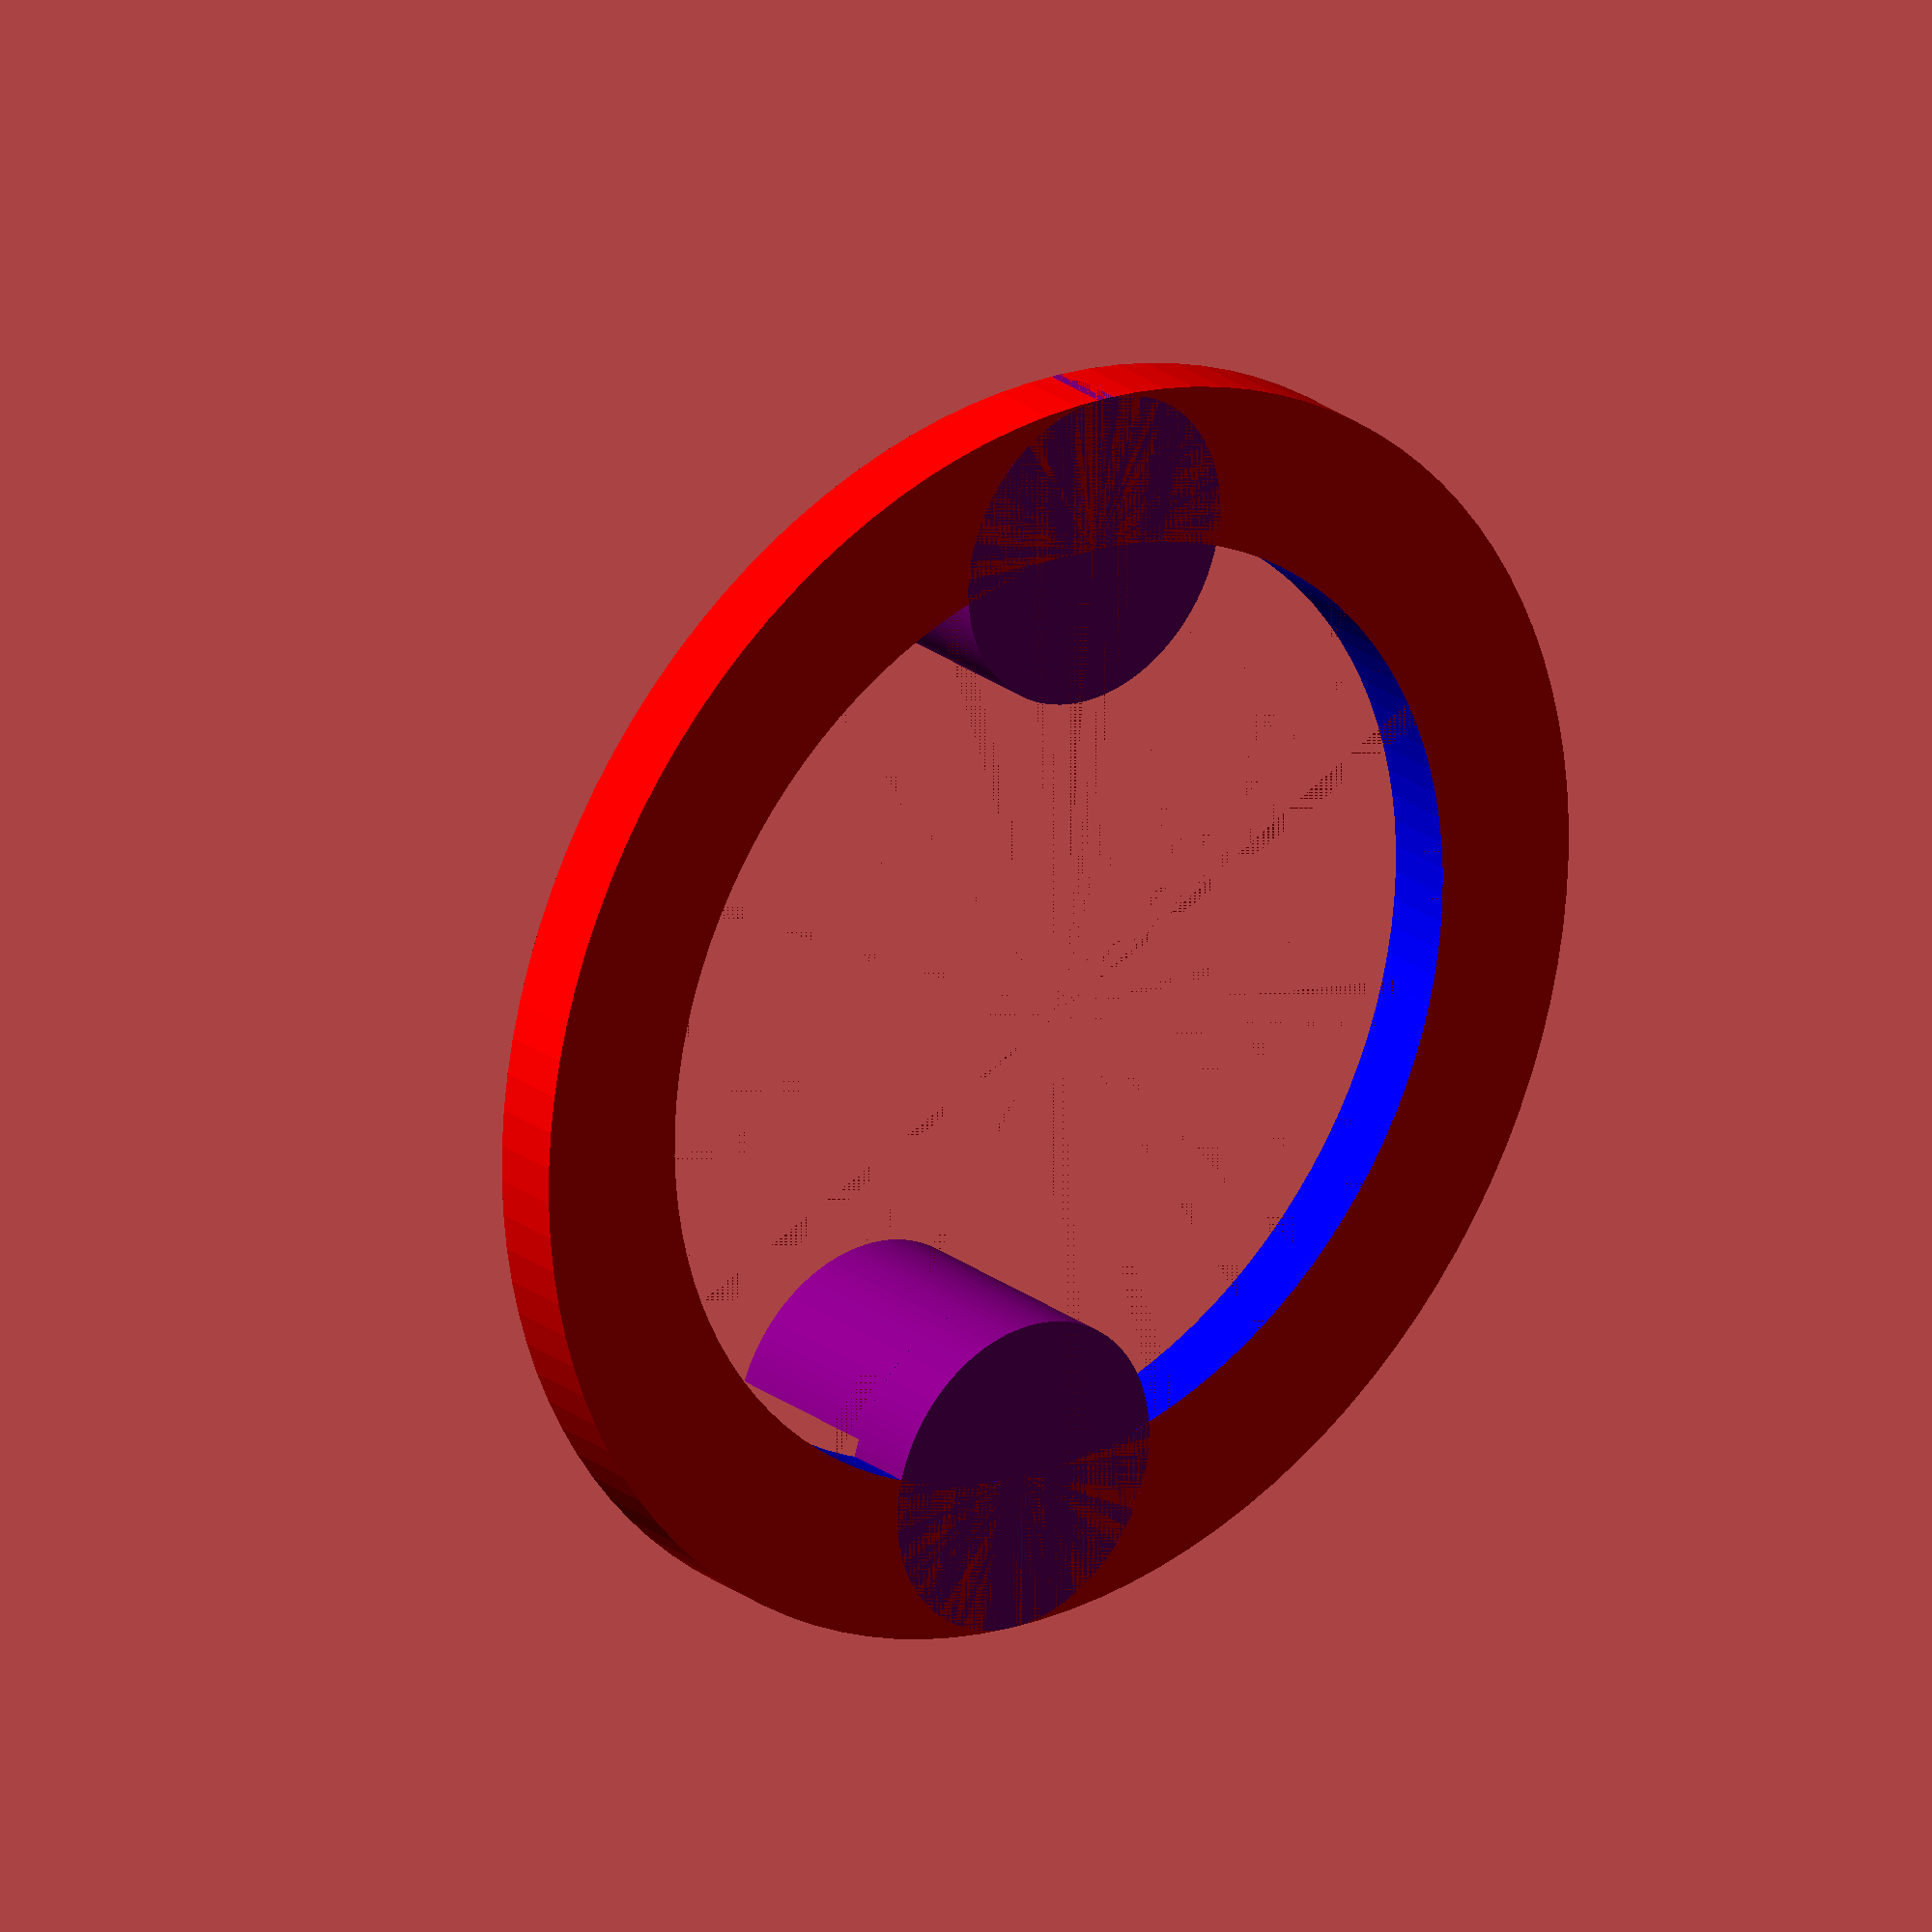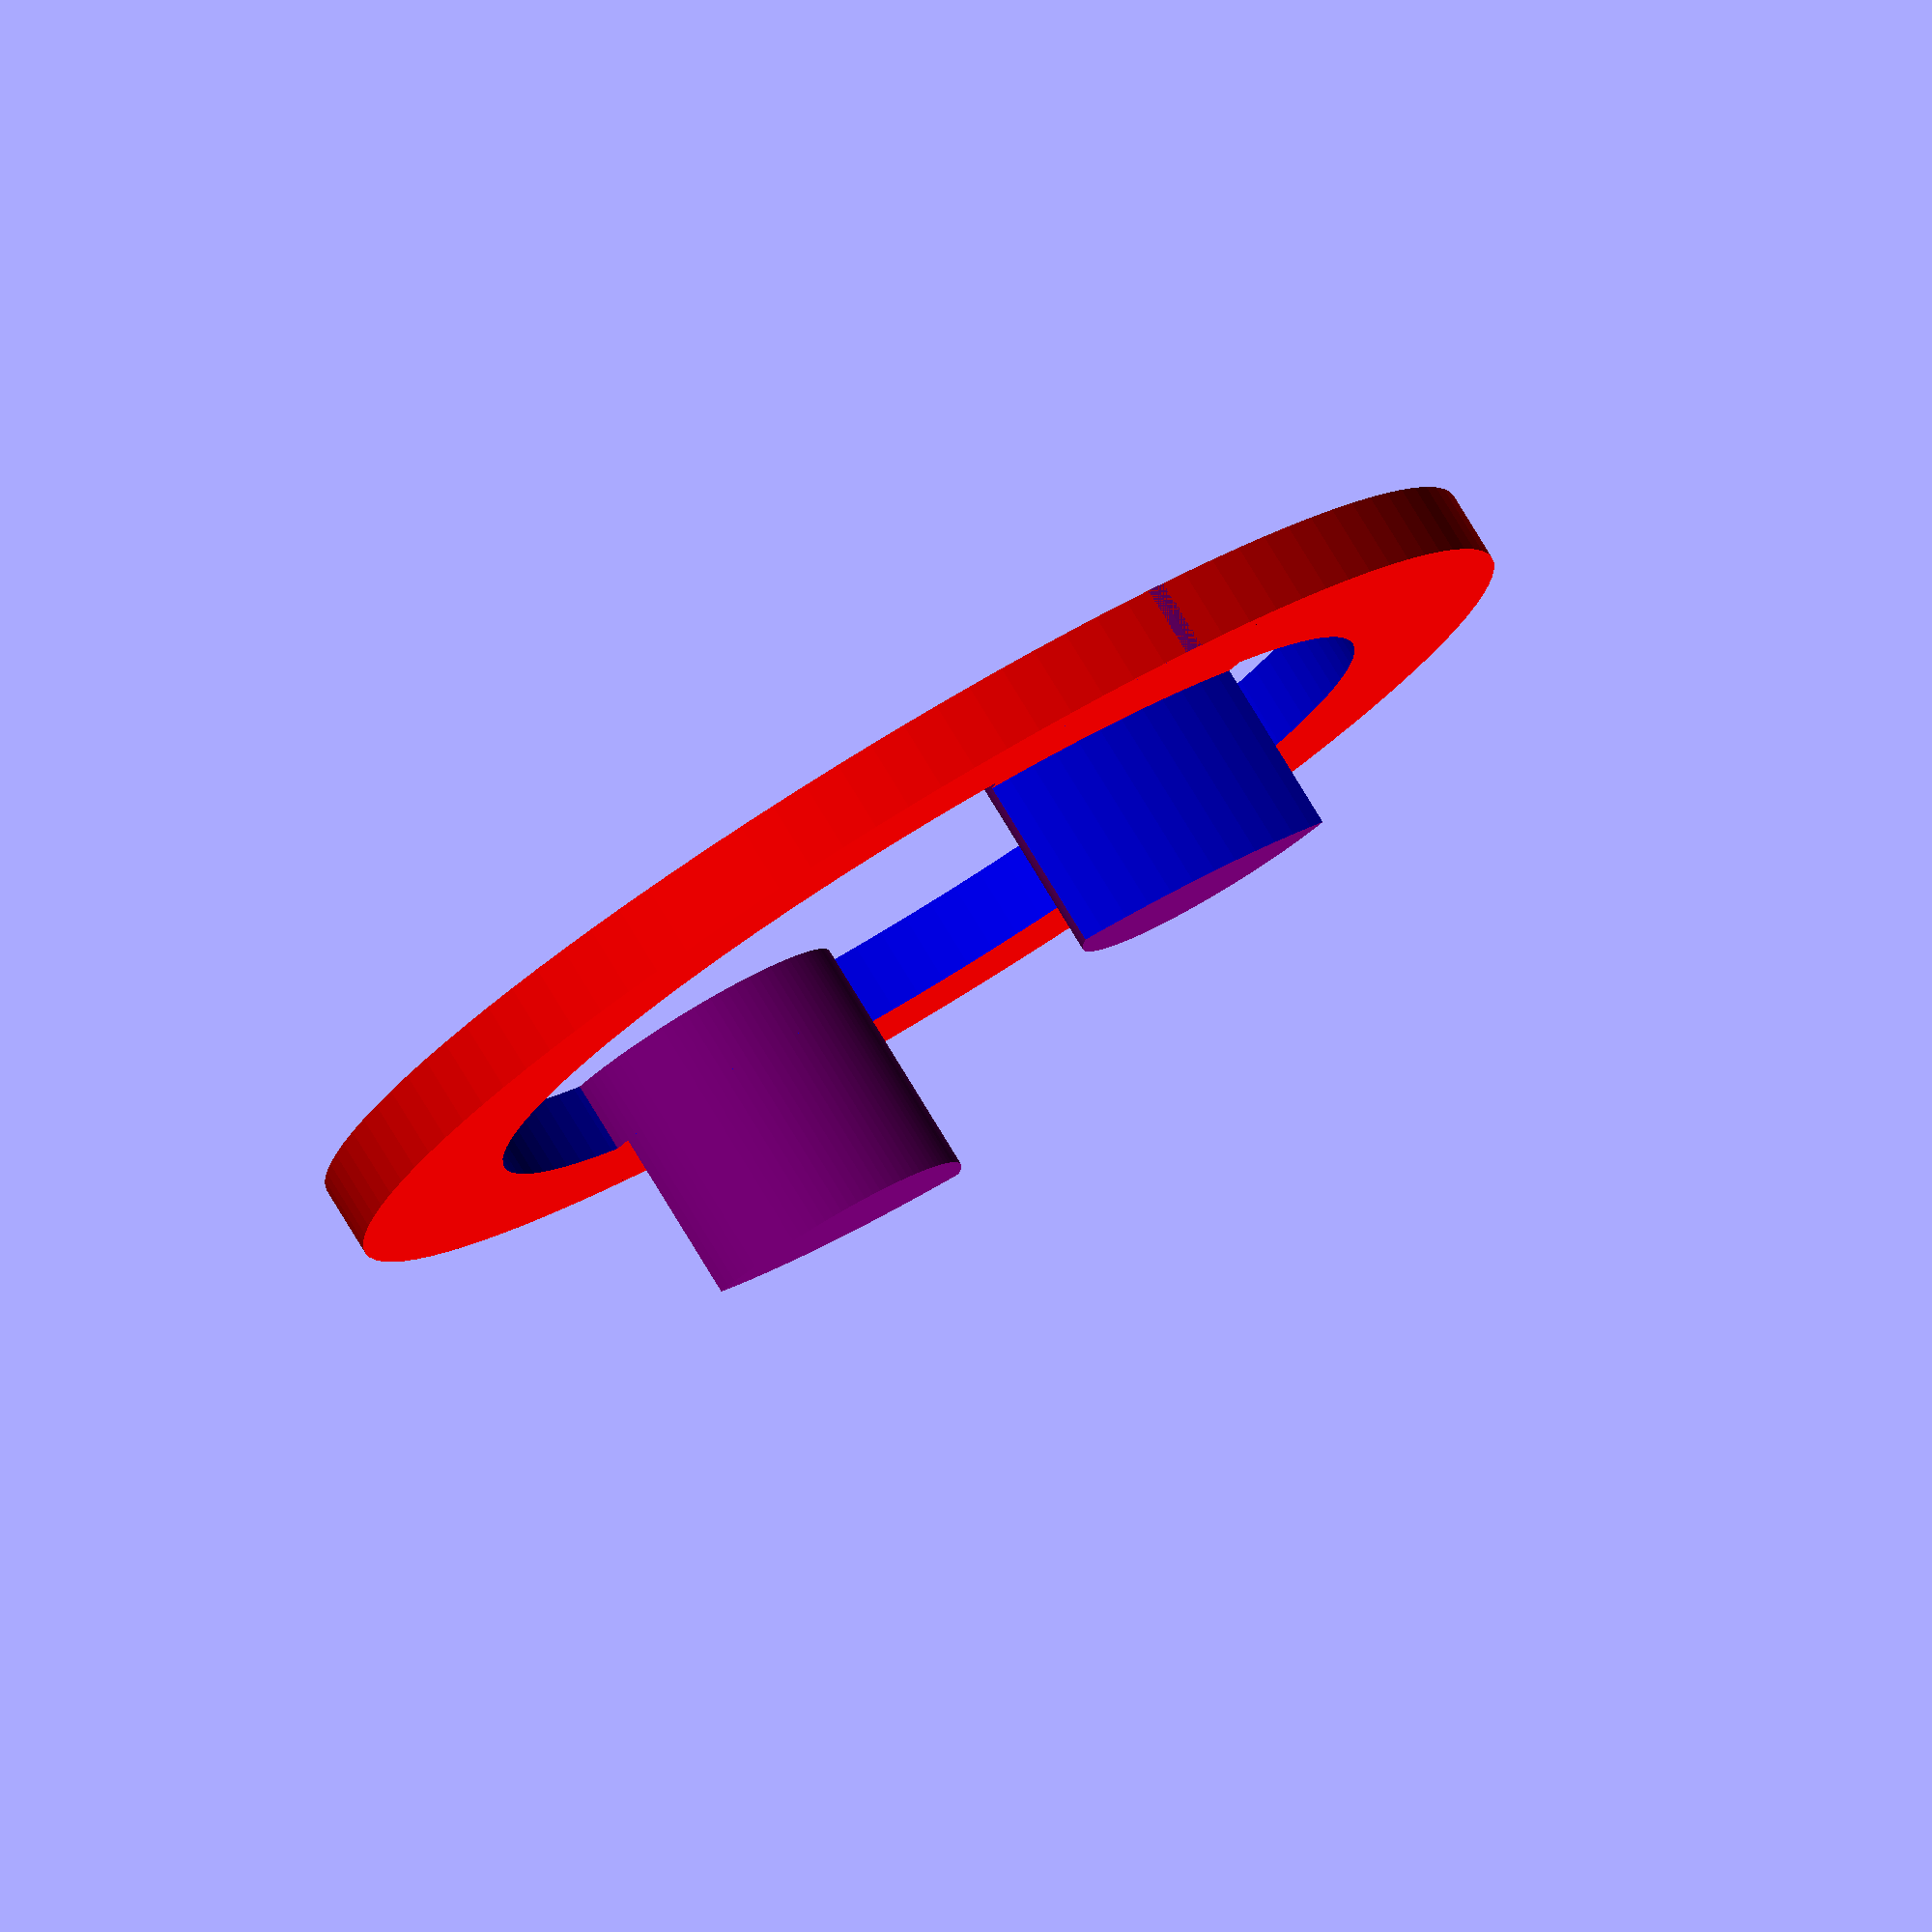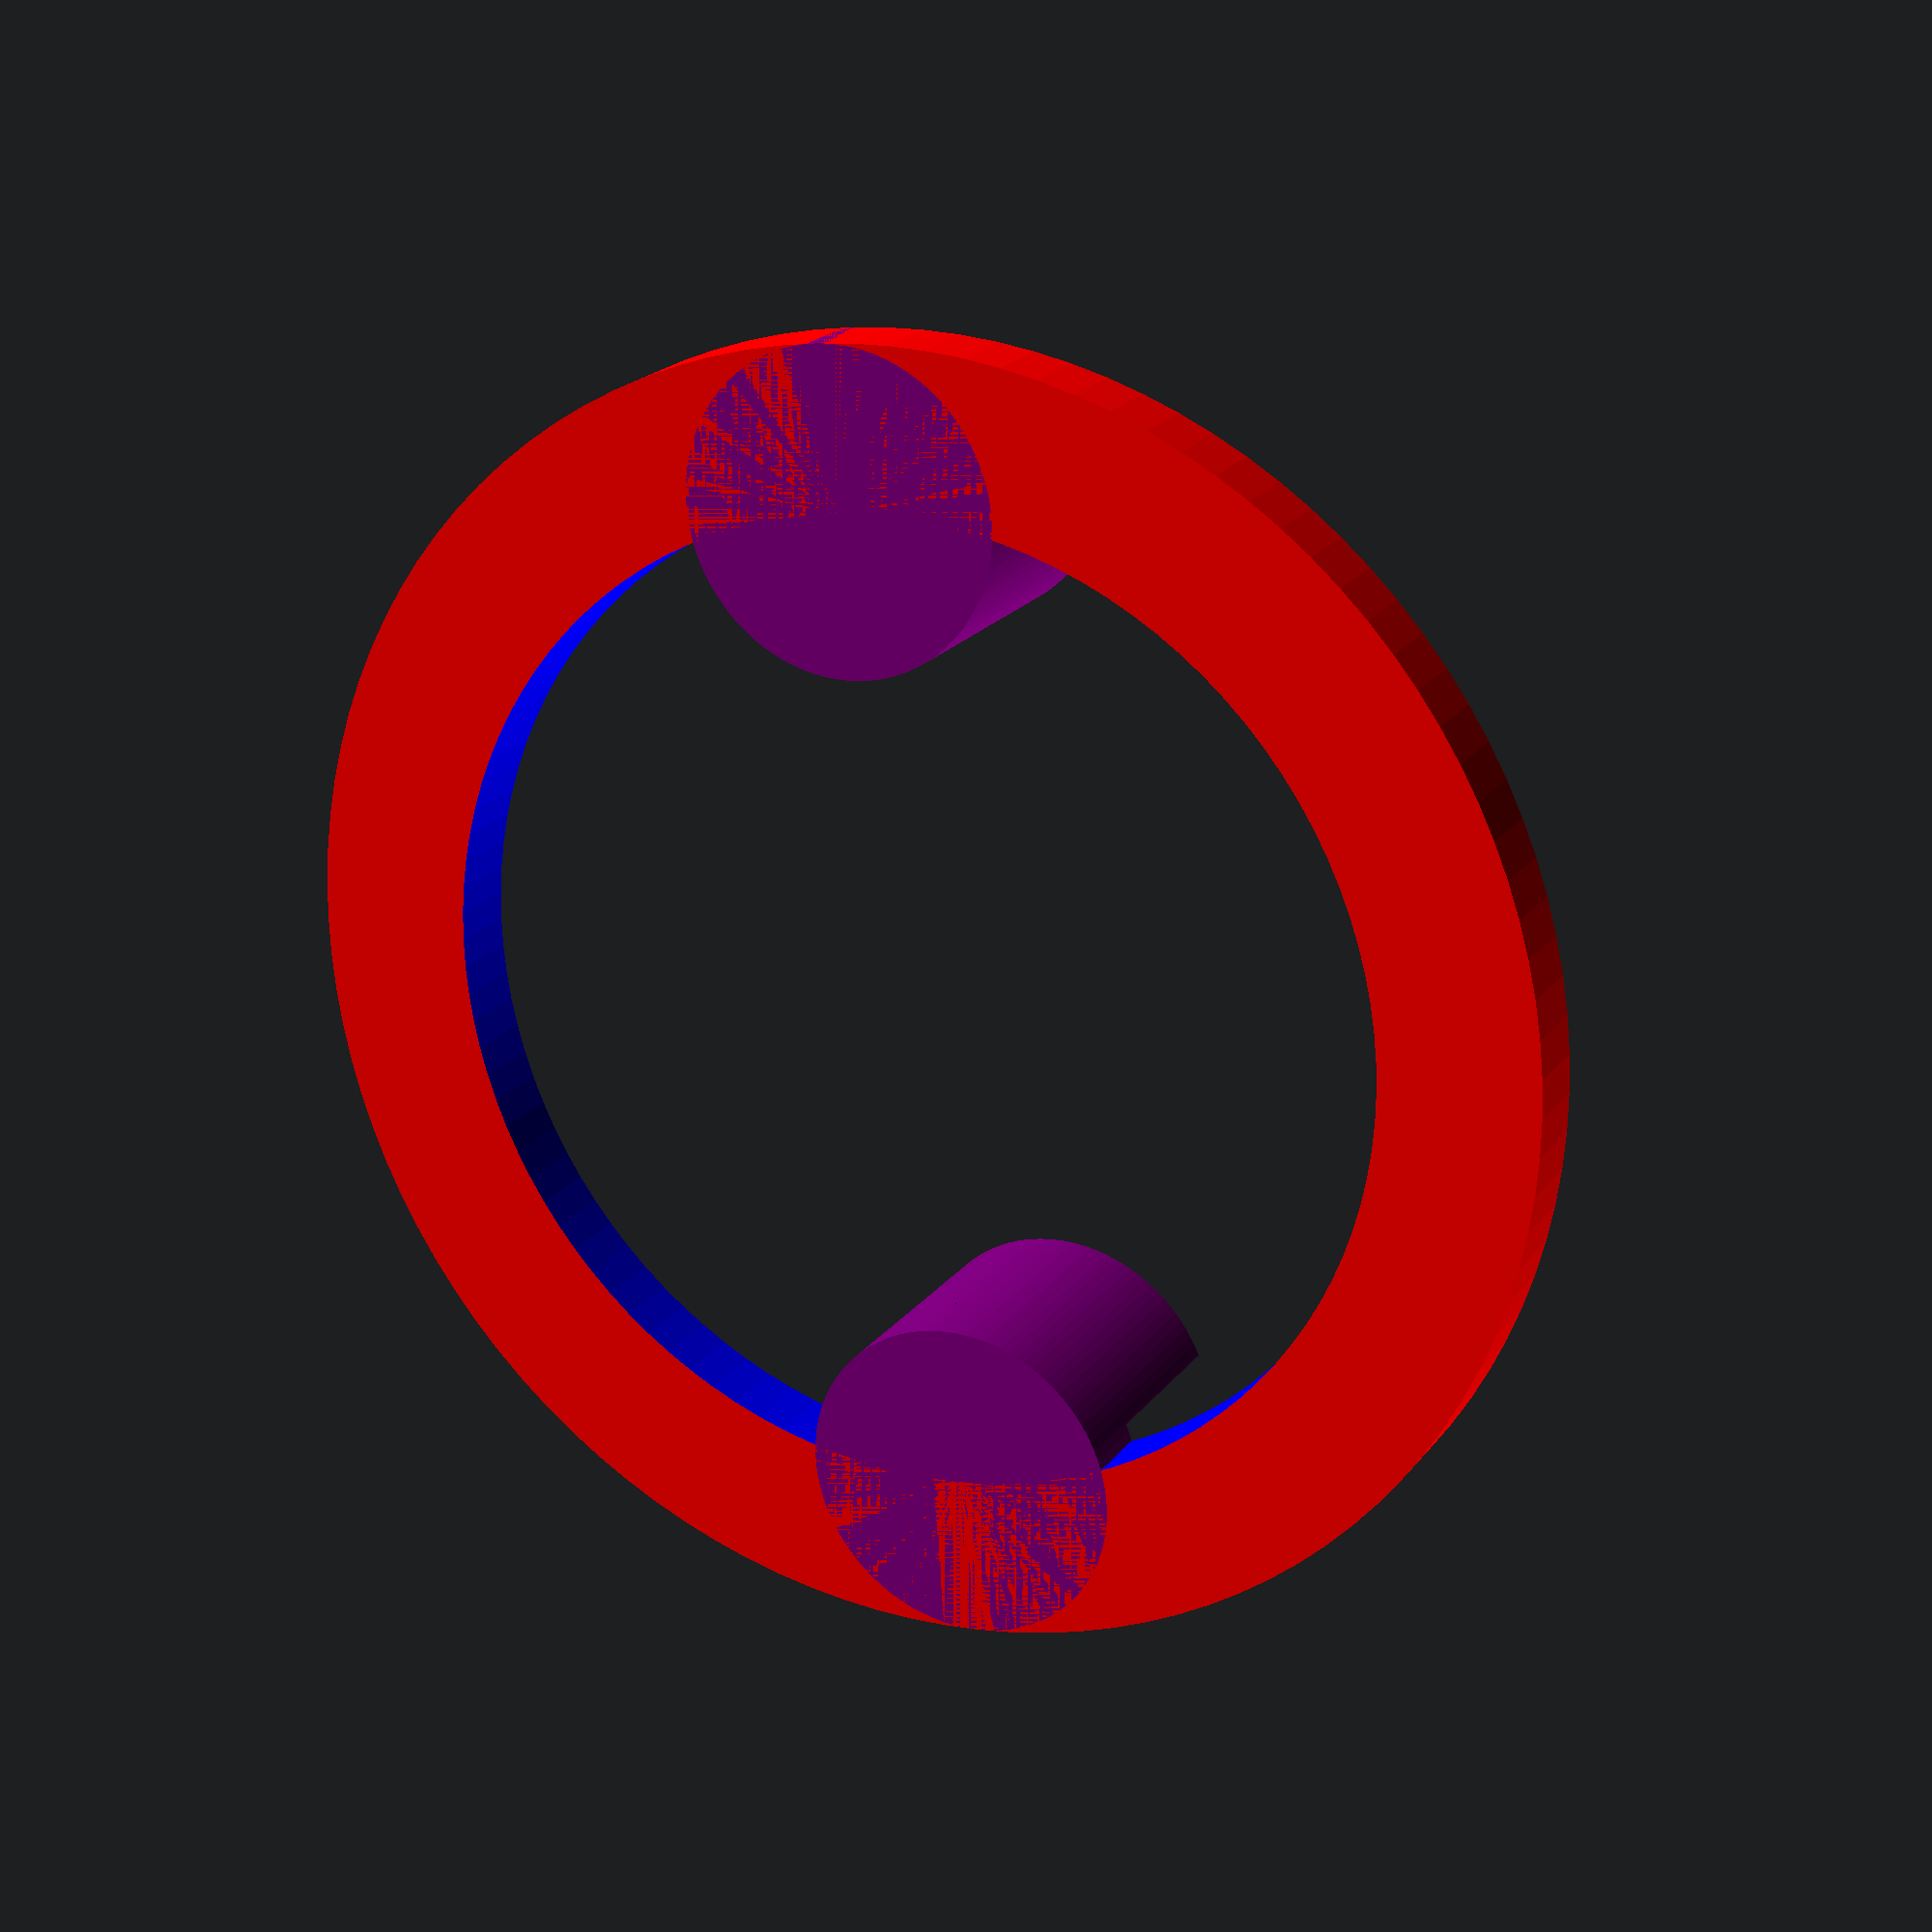
<openscad>
//  Characters    Behavior
//     //            ignore, comment
//     $fa           minimum angle
//     *             disable
//     !             show only
//     #             highlight / debug
//     %             transparent / background
// http://www.openscad.org/cheatsheet/index.html

use <MCAD/regular_shapes.scad>

// Globals

convexity = 4;
number_of_fragments = 0.30 * 360;
eps = 0.001;

$fn = number_of_fragments;

nozzle_line_width = 0.4;

inner_diameter = 12.20;
outer_diameter = 16.20;
washer_height =   0.90;
flange_height =   2.20;

post_diameter = 4.00;


// Modules

module washer(outer_diameter, inner_diameter, washer_height)
{
    difference()
    {
        color("red")
        union()
        {
            cylinder(d=outer_diameter, h=washer_height);
        }

        color("blue")
        union()
        {
            scale([1, 1, 1.1])
            translate([0, 0, -eps])
            cylinder(d=inner_diameter, h=washer_height);
        }
    }
}


// Model

difference()
{
    union()
    {
        washer(outer_diameter, inner_diameter, washer_height);

        color("purple")
        {
            translate([0, inner_diameter/2, 0])
            cylinder(d=post_diameter, h=washer_height+flange_height);

            translate([0, -inner_diameter/2, 0])
            cylinder(d=post_diameter, h=washer_height+flange_height);
        }
    }

    translate([0, 0, washer_height])
    scale([1, 1, 1.1])
    washer(2*outer_diameter, inner_diameter-0.44, flange_height);

    *translate([0, 0, -eps])
    scale([1, 1, 1.1])
    washer(2*outer_diameter, outer_diameter, washer_height);
}

</openscad>
<views>
elev=335.2 azim=174.7 roll=140.4 proj=o view=wireframe
elev=99.6 azim=28.0 roll=211.3 proj=o view=wireframe
elev=159.4 azim=7.4 roll=333.7 proj=p view=solid
</views>
